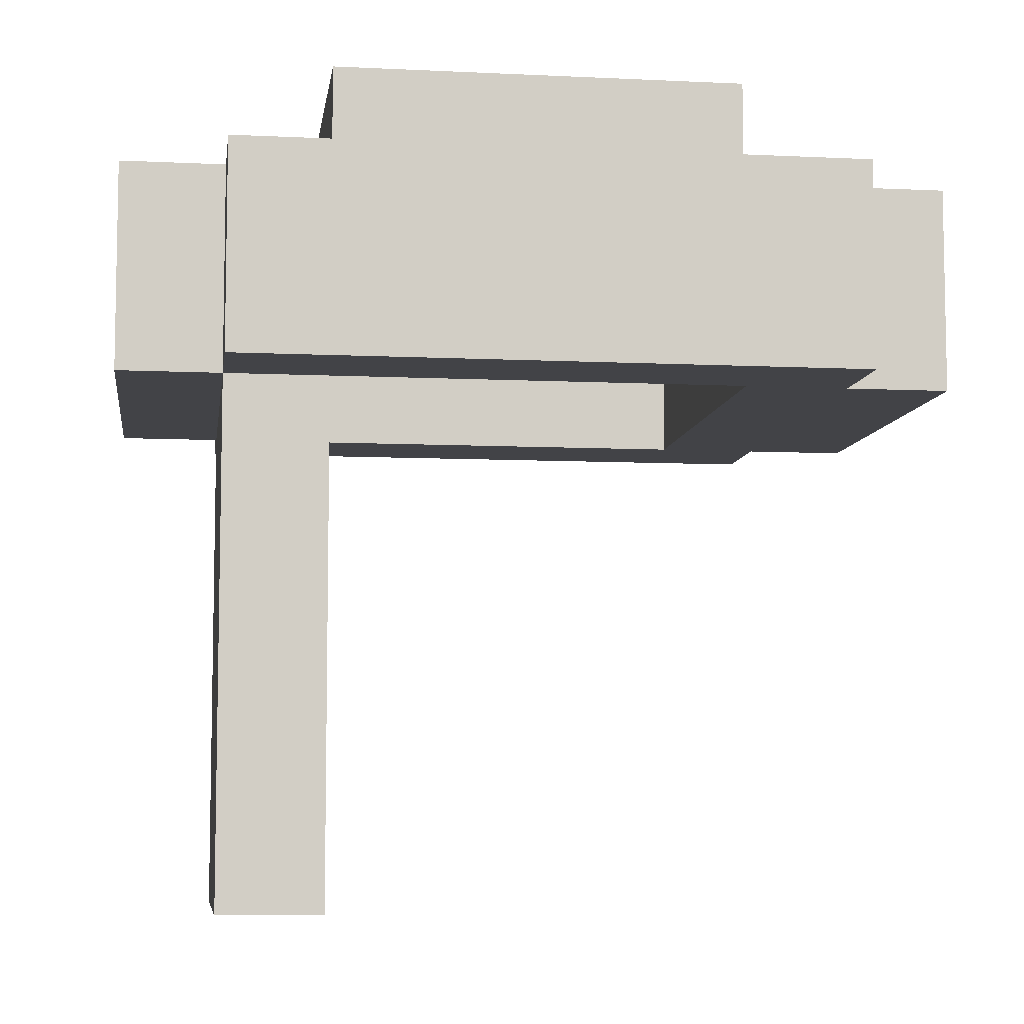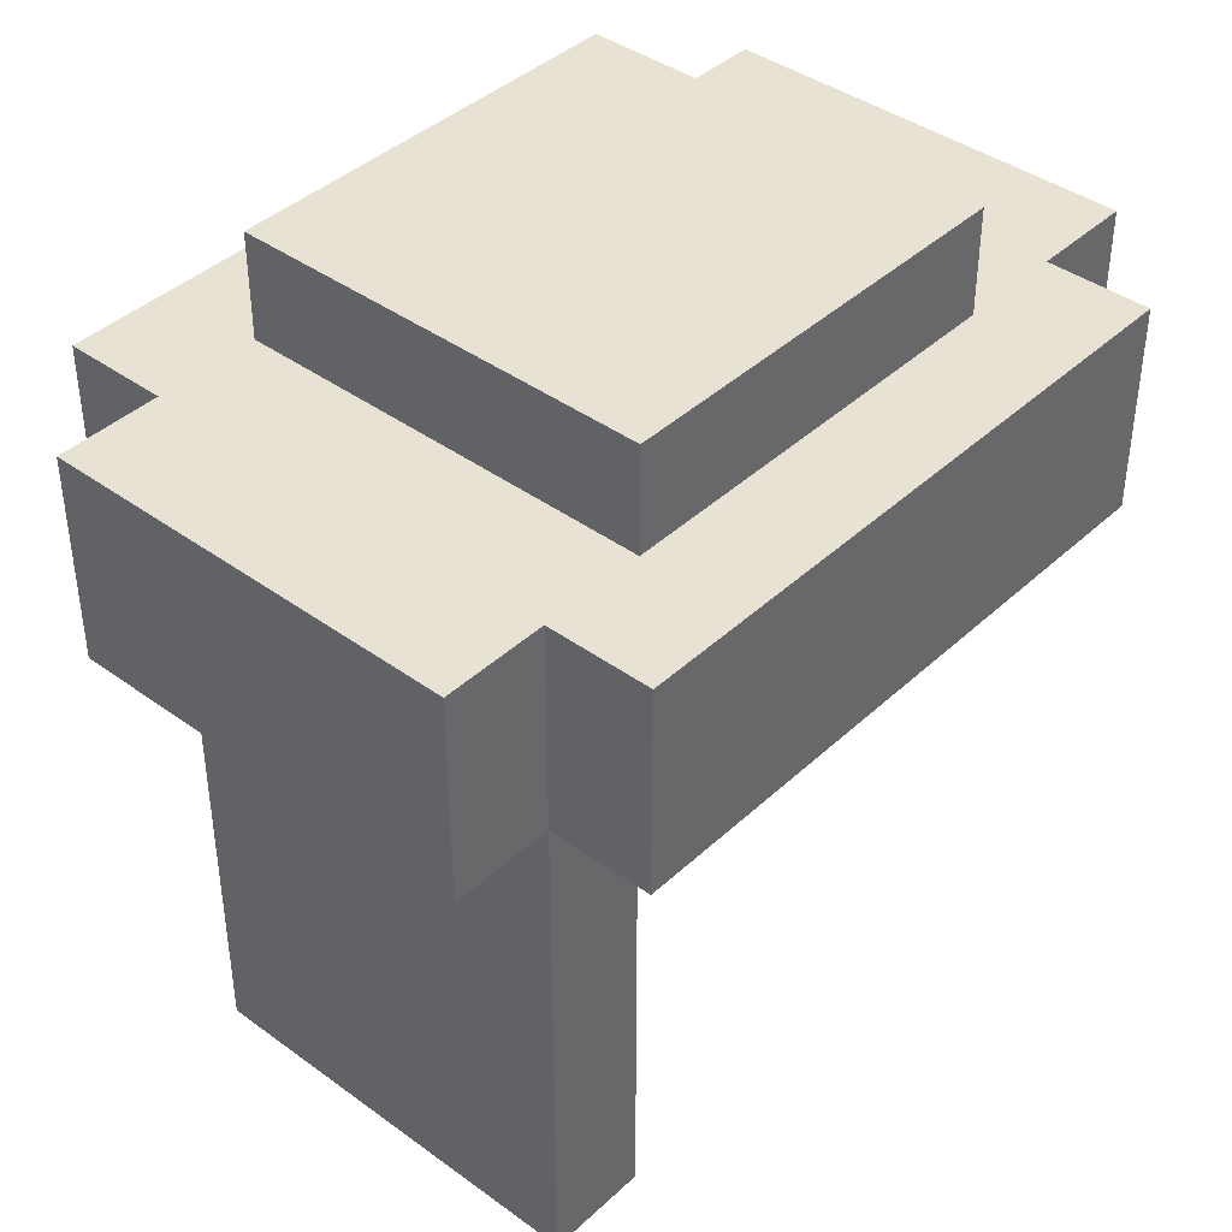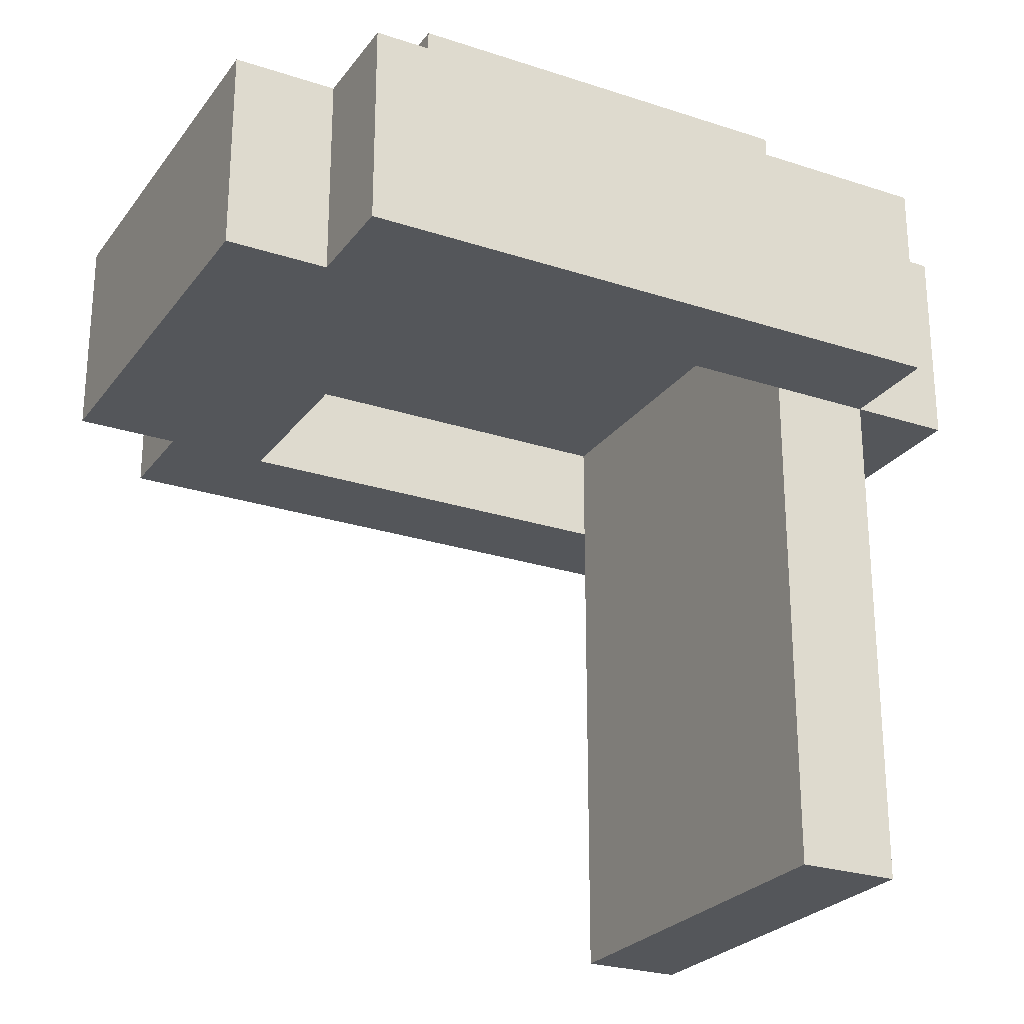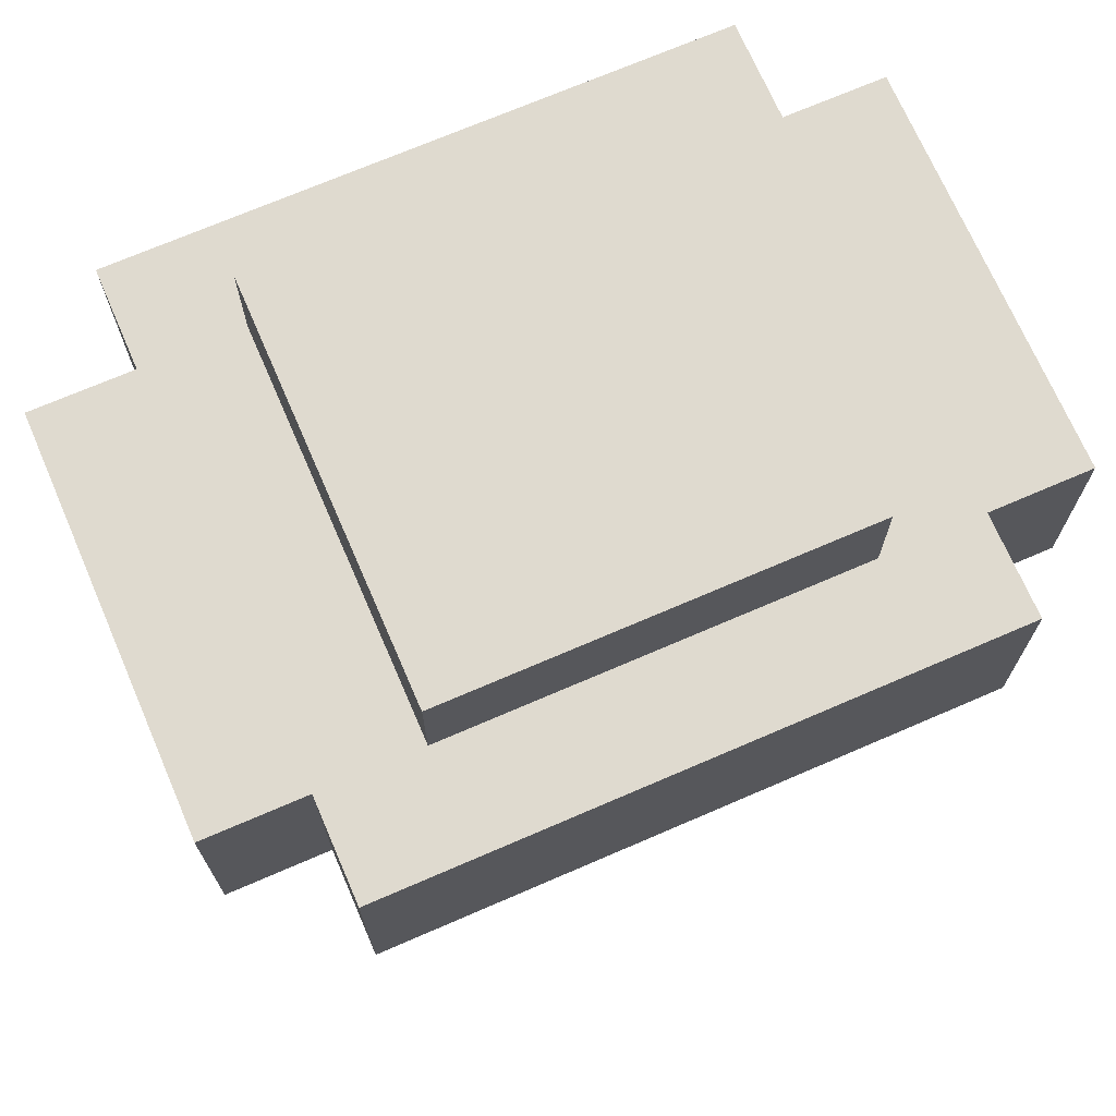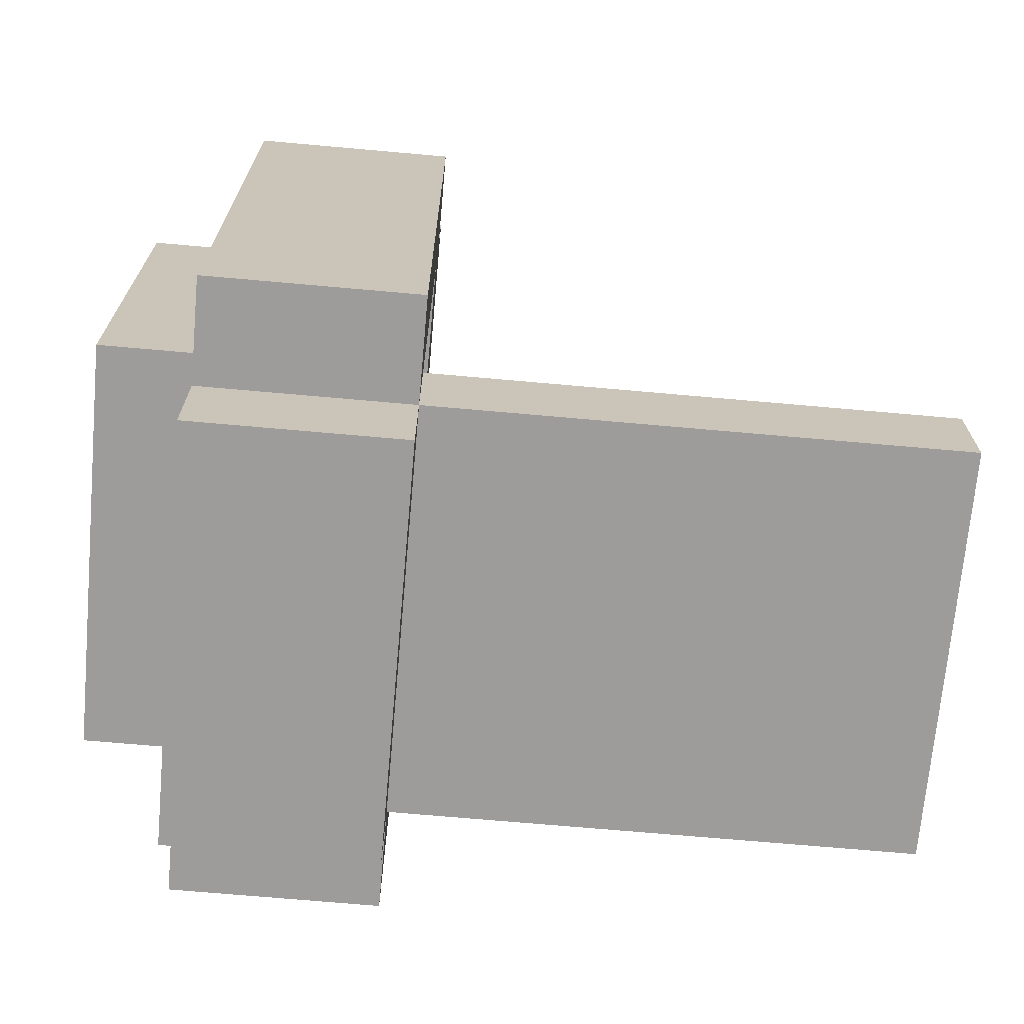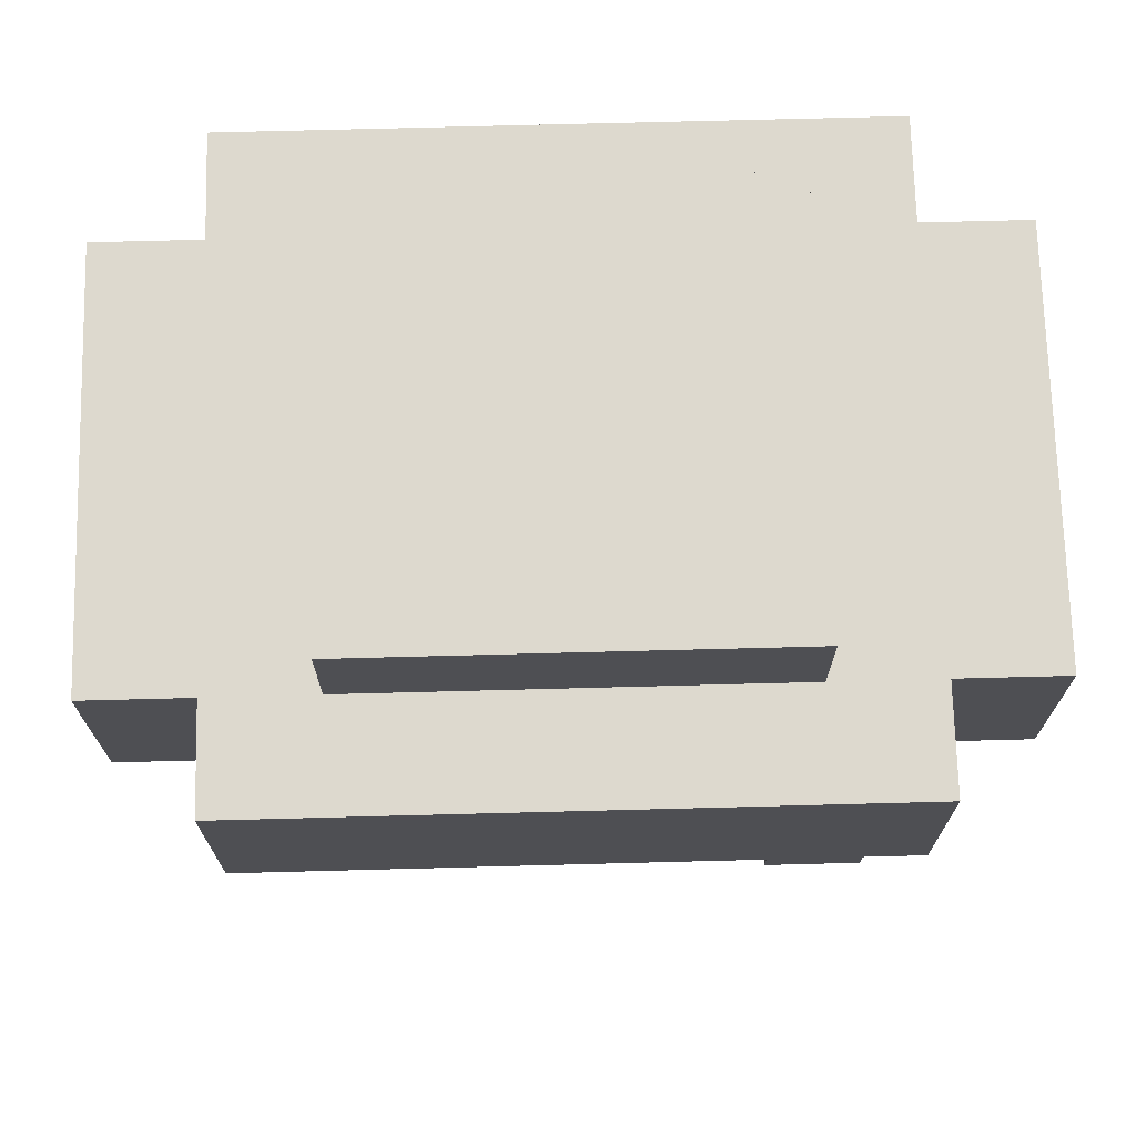
<metadata>
{"format":"obj","ext":"obj","renderer":"f3d","projection":"perspective","resolution":1024,"background":"white","views":[{"elev":-7.4,"azim":-97.8,"up":"+Y"},{"elev":40.8,"azim":-138.4,"up":"+Y"},{"elev":-25.4,"azim":62.1,"up":"+Y"},{"elev":70.9,"azim":66.6,"up":"+Y"},{"elev":-70.2,"azim":-95.1,"up":"+Z"},{"elev":71.7,"azim":88.5,"up":"+Y"}]}
</metadata>
<code>
o helm_lgt_2a_sh
v -0.3 3.1 0.3
v -0.3 3.1 -0.3
v -0.3 3.3 0.3
v -0.3 3.3 -0.3
v -0.2 2.6 -0.2
v -0.2 2.6 -0.3
v -0.2 3.1 0.4
v -0.2 3.1 0.3
v -0.2 3.1 -0.2
v -0.2 3.1 -0.3
v -0.2 3.1 -0.4
v -0.2 3.3 0.4
v -0.2 3.3 0.3
v -0.2 3.3 0.2
v -0.2 3.3 -0.2
v -0.2 3.3 -0.3
v -0.2 3.3 -0.4
v -0.2 3.4 0.2
v -0.2 3.4 -0.2
v 0.2 3.1 0.2
v 0.2 3.1 -0.2
v 0.2 3.2 0.2
v 0.2 3.2 -0.2
v -0.2 3.1 0.2
v -0.2 3.1 -0.2
v -0.2 3.2 0.2
v -0.2 3.2 -0.2
v 0.2 2.6 -0.2
v 0.2 2.6 -0.3
v 0.2 3.1 0.4
v 0.2 3.1 0.3
v 0.2 3.1 -0.2
v 0.2 3.1 -0.3
v 0.2 3.1 -0.4
v 0.2 3.3 0.4
v 0.2 3.3 0.3
v 0.2 3.3 0.2
v 0.2 3.3 -0.2
v 0.2 3.3 -0.3
v 0.2 3.3 -0.4
v 0.2 3.4 0.2
v 0.2 3.4 -0.2
v 0.3 3.1 0.3
v 0.3 3.1 -0.3
v 0.3 3.3 0.3
v 0.3 3.3 -0.3
v -0.2 3.1 0.4
v -0.2 3.3 0.4
v 0.2 3.1 0.4
v 0.2 3.3 0.4
v -0.3 3.1 0.3
v -0.3 3.3 0.3
v -0.2 3.1 0.3
v -0.2 3.3 0.3
v 0.2 3.1 0.3
v 0.2 3.3 0.3
v 0.3 3.1 0.3
v 0.3 3.3 0.3
v -0.2 3.3 0.2
v -0.2 3.4 0.2
v 0.2 3.3 0.2
v 0.2 3.4 0.2
v -0.2 2.6 -0.2
v -0.2 3.1 -0.2
v -0.2 3.2 -0.2
v 0.2 2.6 -0.2
v 0.2 3.1 -0.2
v 0.2 3.2 -0.2
v -0.2 3.1 0.2
v -0.2 3.2 0.2
v 0.2 3.1 0.2
v 0.2 3.2 0.2
v -0.2 3.3 -0.2
v -0.2 3.4 -0.2
v 0.2 3.3 -0.2
v 0.2 3.4 -0.2
v -0.3 3.1 -0.3
v -0.3 3.3 -0.3
v -0.2 2.6 -0.3
v -0.2 3.1 -0.3
v -0.2 3.3 -0.3
v 0.2 2.6 -0.3
v 0.2 3.1 -0.3
v 0.2 3.3 -0.3
v 0.3 3.1 -0.3
v 0.3 3.3 -0.3
v -0.2 3.1 -0.4
v -0.2 3.3 -0.4
v 0.2 3.1 -0.4
v 0.2 3.3 -0.4
v -0.2 2.6 -0.2
v 0.2 2.6 -0.2
v -0.2 2.6 -0.3
v 0.2 2.6 -0.3
v -0.2 3.1 0.4
v 0.2 3.1 0.4
v -0.3 3.1 0.3
v -0.2 3.1 0.3
v 0.2 3.1 0.3
v 0.3 3.1 0.3
v -0.2 3.1 0.2
v 0.2 3.1 0.2
v -0.2 3.1 -0.2
v 0.2 3.1 -0.2
v -0.3 3.1 -0.3
v -0.2 3.1 -0.3
v 0.2 3.1 -0.3
v 0.3 3.1 -0.3
v -0.2 3.1 -0.4
v 0.2 3.1 -0.4
v -0.2 3.2 0.2
v 0.2 3.2 0.2
v -0.2 3.2 -0.2
v 0.2 3.2 -0.2
v -0.2 3.3 0.4
v 0.2 3.3 0.4
v -0.3 3.3 0.3
v -0.2 3.3 0.3
v 0.2 3.3 0.3
v 0.3 3.3 0.3
v -0.2 3.3 0.2
v 0.2 3.3 0.2
v -0.2 3.3 -0.2
v 0.2 3.3 -0.2
v -0.3 3.3 -0.3
v -0.2 3.3 -0.3
v 0.2 3.3 -0.3
v 0.3 3.3 -0.3
v -0.2 3.3 -0.4
v 0.2 3.3 -0.4
v -0.2 3.4 0.2
v 0.2 3.4 0.2
v -0.2 3.4 -0.2
v 0.2 3.4 -0.2
f 3 2 1
f 4 2 3
f 9 6 5
f 10 6 9
f 12 8 7
f 13 8 12
f 16 11 10
f 17 11 16
f 18 15 14
f 19 15 18
f 22 21 20
f 23 21 22
f 24 25 26
f 26 25 27
f 28 29 32
f 32 29 33
f 30 31 35
f 35 31 36
f 33 34 39
f 39 34 40
f 37 38 41
f 41 38 42
f 43 44 45
f 45 44 46
f 49 48 47
f 50 48 49
f 53 52 51
f 54 52 53
f 57 56 55
f 58 56 57
f 61 60 59
f 62 60 61
f 66 64 63
f 66 65 64
f 67 65 66
f 68 65 67
f 69 70 71
f 71 70 72
f 73 74 75
f 75 74 76
f 77 78 80
f 80 78 81
f 79 80 82
f 82 80 83
f 83 84 85
f 85 84 86
f 87 88 89
f 89 88 90
f 93 92 91
f 94 92 93
f 98 96 95
f 99 96 98
f 101 98 97
f 101 100 99
f 101 99 98
f 102 100 101
f 103 101 97
f 104 100 102
f 105 103 97
f 106 103 105
f 107 100 104
f 108 100 107
f 109 107 106
f 110 107 109
f 113 112 111
f 114 112 113
f 115 116 118
f 118 116 119
f 117 118 121
f 119 120 121
f 118 119 121
f 121 120 122
f 117 121 123
f 122 120 124
f 117 123 125
f 123 124 125
f 125 124 126
f 124 120 127
f 126 124 127
f 127 120 128
f 126 127 129
f 129 127 130
f 131 132 133
f 133 132 134

</code>
